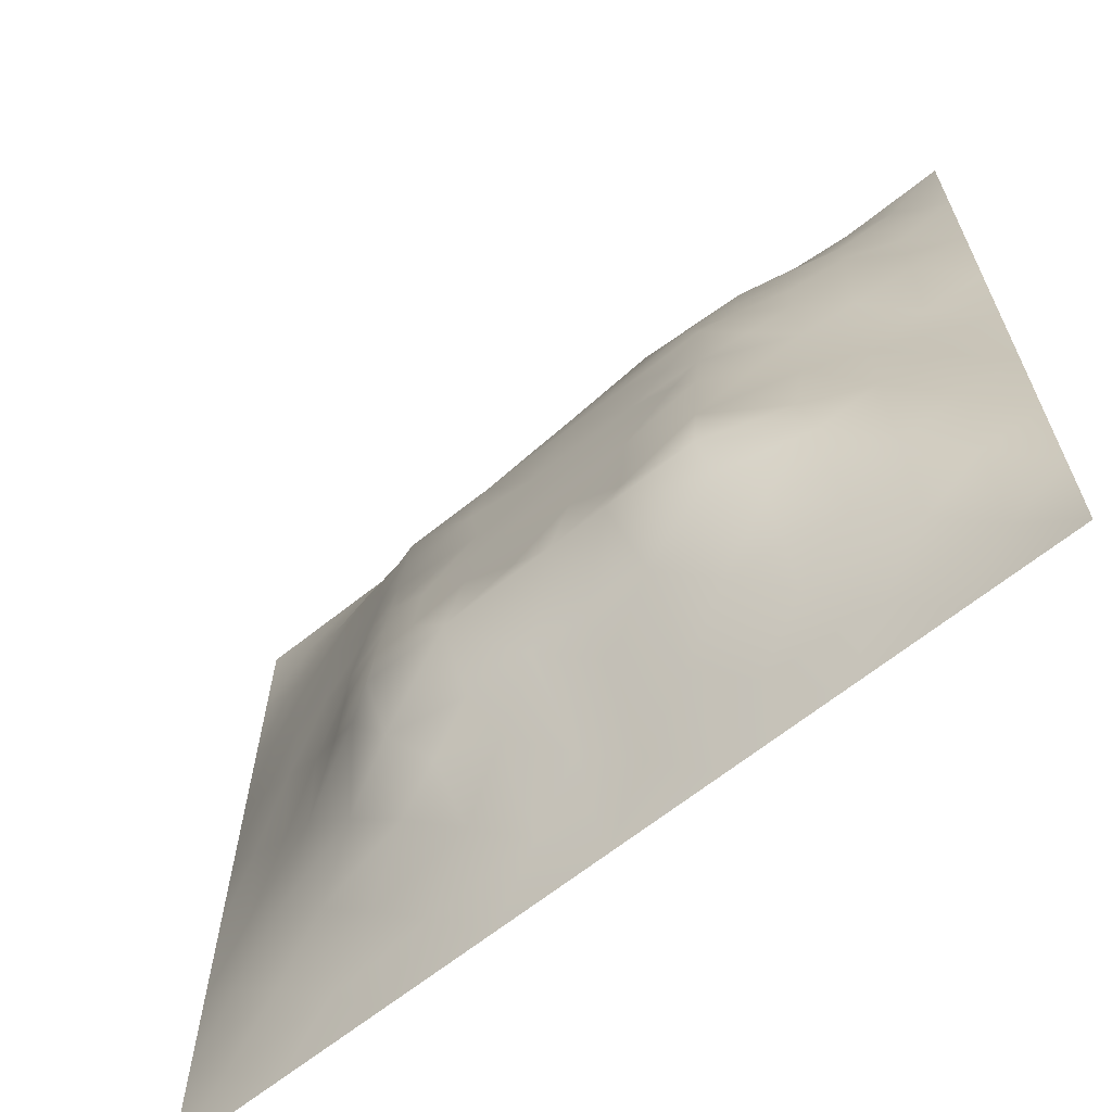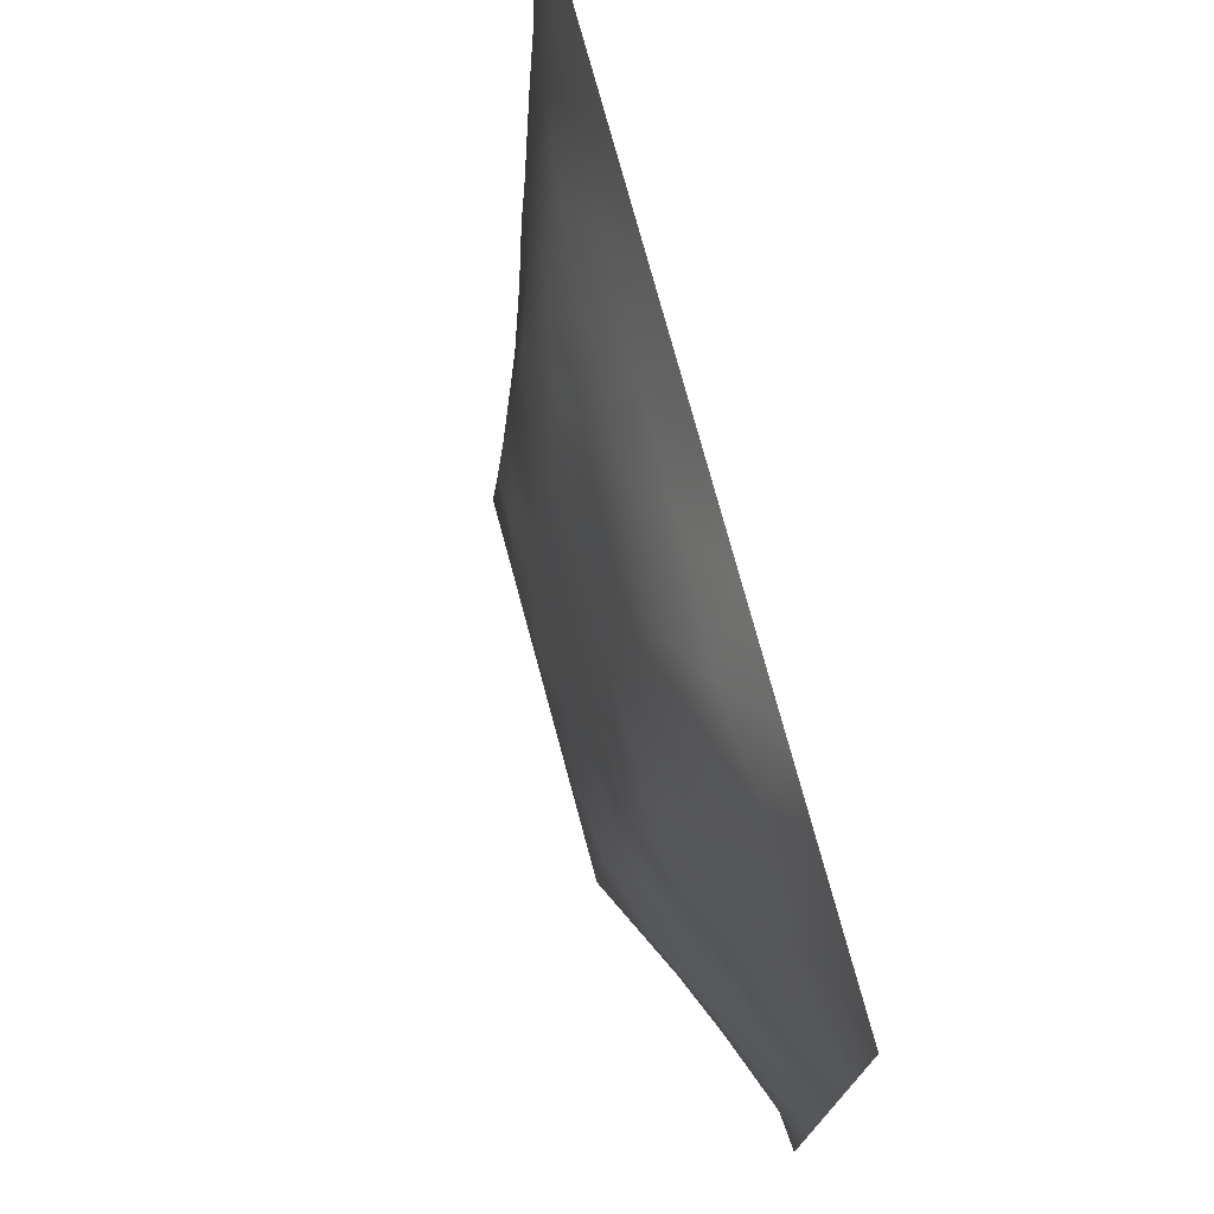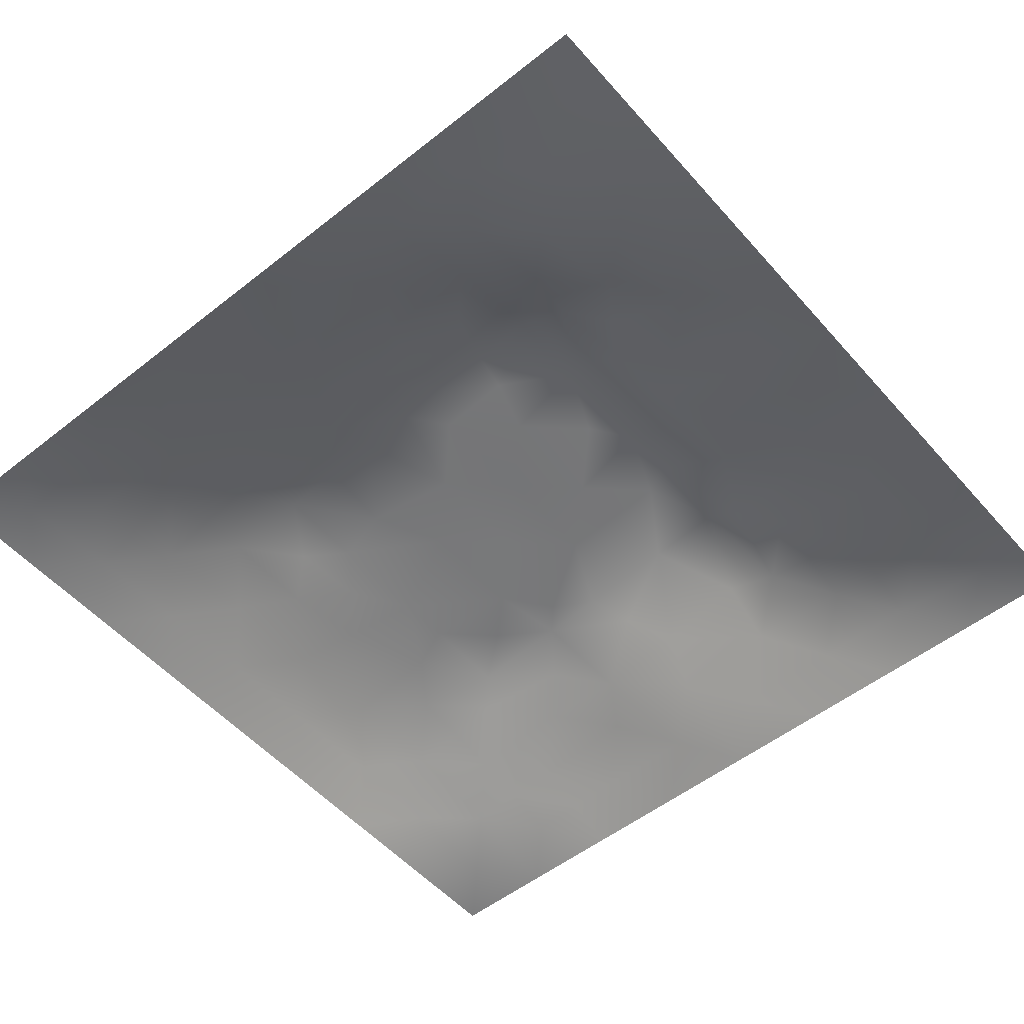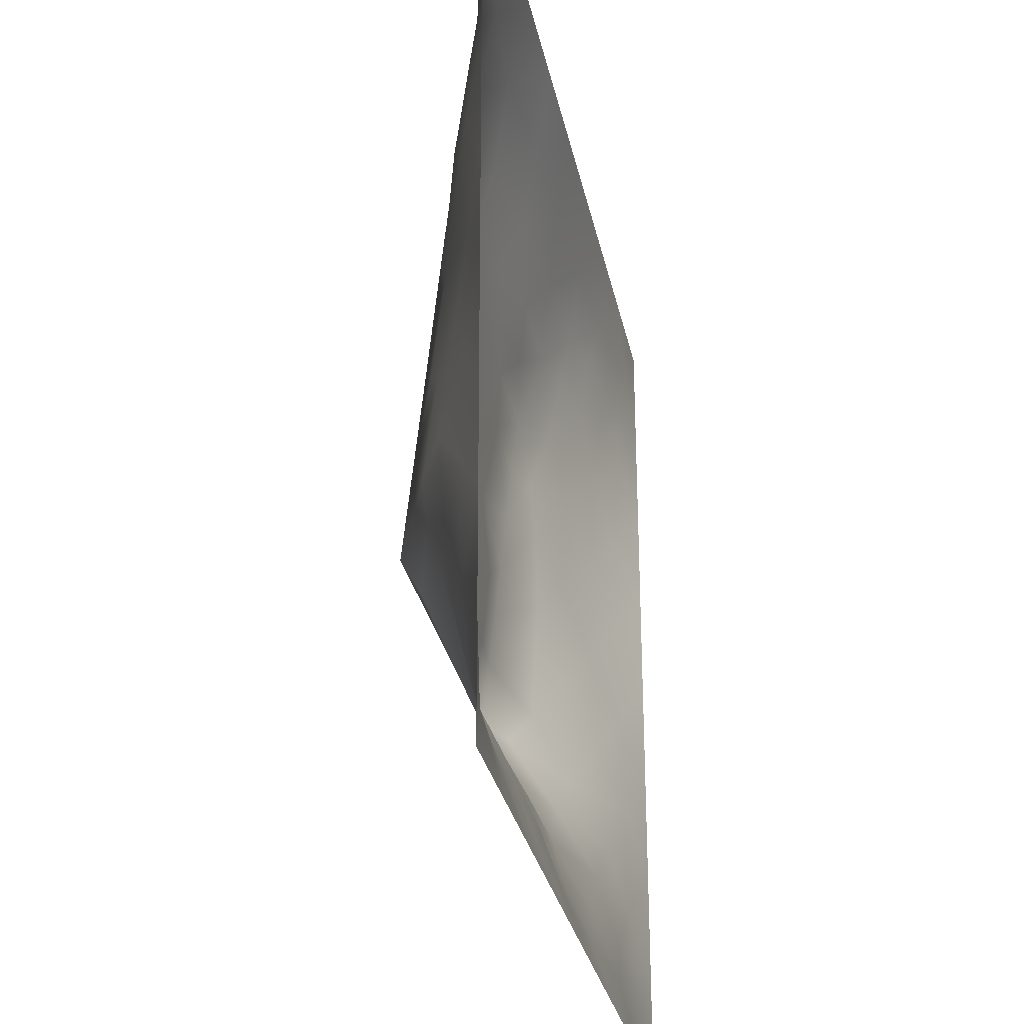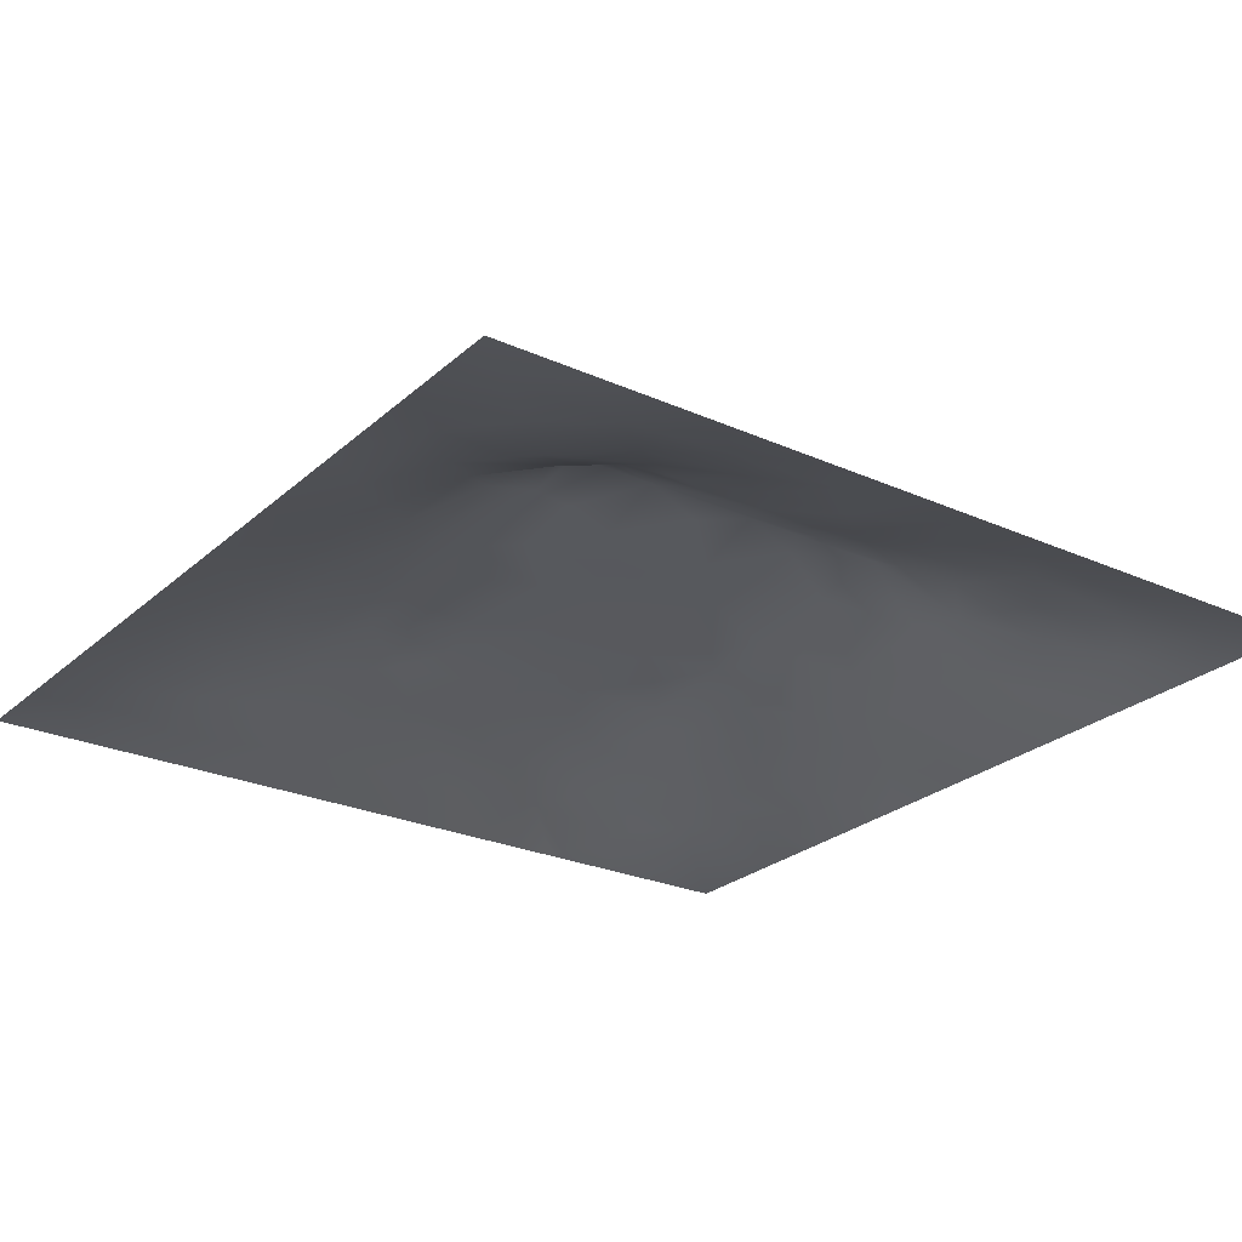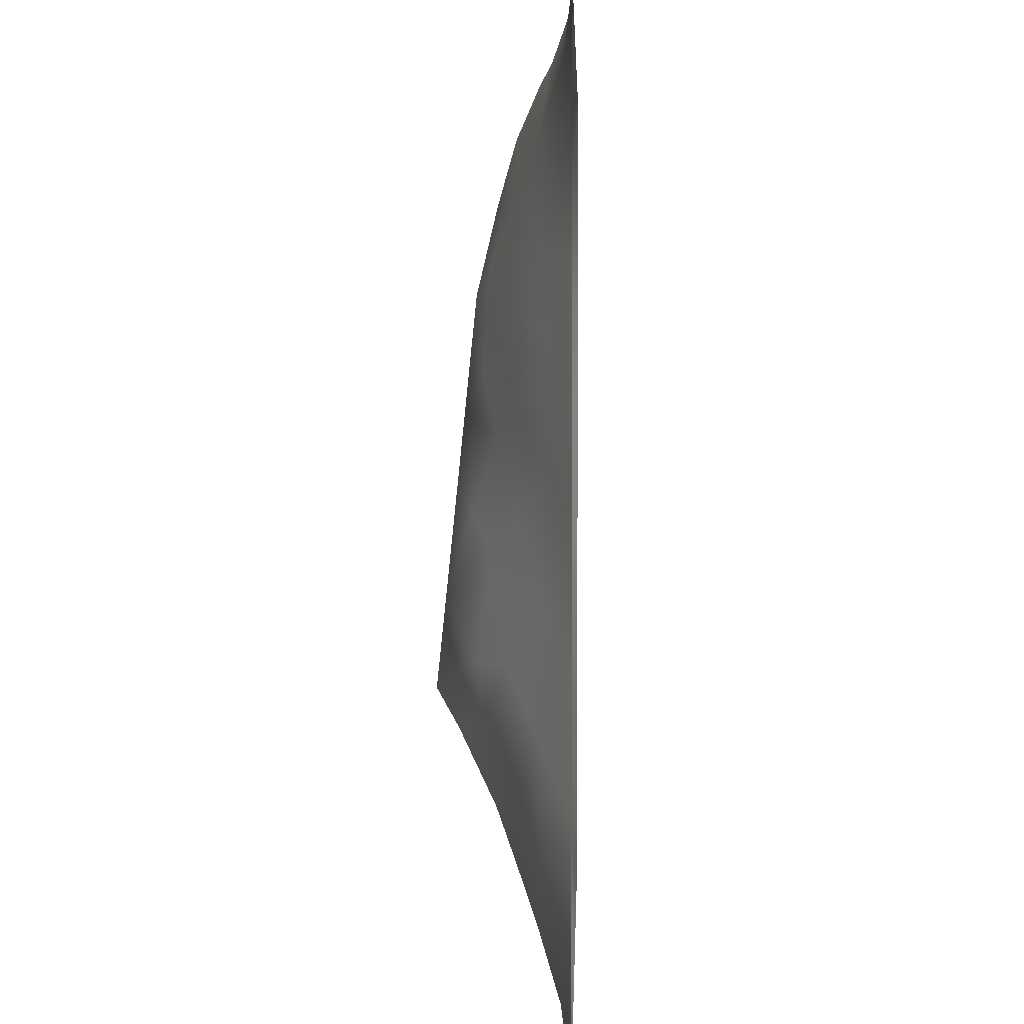
<metadata>
{"format":"obj","ext":"obj","renderer":"f3d","projection":"perspective","resolution":1024,"background":"white","views":[{"elev":-65.7,"azim":38.7,"up":"+Y"},{"elev":75.5,"azim":74.9,"up":"+Y"},{"elev":-53.1,"azim":-49.8,"up":"+Z"},{"elev":-28.9,"azim":101.3,"up":"+Y"},{"elev":-25.4,"azim":-35.8,"up":"+Z"},{"elev":3.0,"azim":91.8,"up":"+Y"}]}
</metadata>
<code>
v -0 0 -0
v 1 0 -0
v -0 1 0
v 1 1 0
v 0.4988 0.4953 0.1248
v -0 0.5 0
v 0.5 1 0
v 1 0.5 0
v 0.5 -0 0
v 0.2461 0.7534 0.07116
v 0.7547 0.7558 0.08334
v 0.246 0.2468 0.06729
v 0.7572 0.2448 0.08706
v 0.75 0 0
v 0.25 0 0
v 1 0.75 0
v 1 0.25 0
v 0.25 1 0
v 0.75 1 0
v 0 0.25 0
v 0 0.75 -0
v 0.3613 0.2168 0.07782
v 0.6311 0.7775 0.08916
v 0.2401 0.5133 0.08989
v 0.82 0.2462 0.07139
v 0.8832 0.3728 0.06328
v 0.6261 0.1236 0.04582
v 0.6315 0.3657 0.1358
v 0.8782 0.1227 0.03327
v 0.3742 0.1239 0.04217
v 0.1245 0.125 0.01829
v 0.4912 0.2457 0.09625
v 0.8802 0.6255 0.05523
v 0.6283 0.6261 0.109
v 0.877 0.8775 0.03136
v 0.3736 0.8787 0.04871
v 0.2574 0.5999 0.08912
v 0.124 0.8759 0.02222
v 0.1217 0.625 0.04609
v 0.6258 0.884 0.06338
v 0.1233 0.374 0.03984
v 0.2496 0.1248 0.02905
v 0.8784 0.752 0.04501
v 0.8827 0.247 0.05581
v 0.2481 0.8787 0.04276
v 0.7526 0.883 0.05717
v 0.1232 0.2496 0.03183
v 0.1224 0.7509 0.03874
v 0.3197 0.5936 0.1122
v 0.1245 0.9384 0.01324
v 0.2465 0.817 0.06055
v 0.8774 0.4988 0.05142
v 0.4259 0.7289 0.09845
v 0.242 0.4517 0.09294
v 0 0.375 0
v 0.4993 0.8806 0.0557
v 0.499 0.6253 0.1102
v 0.2412 0.3691 0.09741
v 0.1215 0.4991 0.04816
v 0.3684 0.4959 0.1225
v 0.6289 0.2438 0.09892
v 0.5 0.1258 0.04065
v 0.4985 0.3652 0.1359
v 0 0.625 0
v 0 0.875 0
v 0 0.125 0
v 0.625 1 0
v 0.875 1 0
v 0.125 1 0
v 0.375 1 0
v 1 0.375 0
v 1 0.125 0
v 1 0.875 0
v 1 0.625 0
v 0.375 0 0
v 0.125 0 0
v 0.875 0 0
v 0.625 0 0
v 0.7523 0.1221 0.04494
v 0.6297 0.496 0.1232
v 0.7673 0.514 0.1005
v 0.06238 0.3126 0.01521
v 0.1837 0.435 0.06782
v 0.1822 0.3098 0.06318
v 0.06103 0.4372 0.02273
v 0.6882 0.9441 0.03521
v 0.6901 0.8206 0.0785
v 0.5627 0.94 0.02796
v 0.06024 0.6876 0.02378
v 0.1832 0.6888 0.06336
v 0.06041 0.5623 0.02488
v 0.1871 0.9384 0.01595
v 0.1849 0.8149 0.04636
v 0.06252 0.9375 0.005016
v 0.4341 0.5605 0.1173
v 0.8779 0.8151 0.03965
v 0.5497 0.7294 0.09846
v 0.3092 0.8182 0.07014
v 0.4371 0.94 0.02668
v 0.9385 0.8133 0.01839
v 0.8157 0.8171 0.05591
v 0.938 0.9381 0.009141
v 0.8808 0.1845 0.04639
v 0.5639 0.5606 0.1176
v 0.7201 0.4216 0.1301
v 0.8242 0.5916 0.07391
v 0.8177 0.6901 0.07207
v 0.9386 0.5623 0.02517
v 0.7534 0.8194 0.06986
v 0.6885 0.5841 0.1134
v 0.4328 0.4301 0.1289
v 0.1876 0.06306 0.009142
v 0.06235 0.06239 0.006918
v 0.1868 0.1877 0.03269
v 0.3125 0.06234 0.01771
v 0.3097 0.1841 0.06106
v 0.4376 0.06222 0.02175
v 0.8134 0.0617 0.01866
v 0.9382 0.06189 0.01028
v 0.5558 0.2442 0.09473
v 0.5647 0.4304 0.1291
v 0.5246 0.8102 0.07927
v 0.5637 0.1864 0.06708
v 0.6909 0.1839 0.06949
v 0.5627 0.0617 0.02378
v 0.9422 0.3115 0.03142
v 0.8231 0.3078 0.08731
v 0.9386 0.4366 0.02601
v 0.312 0.9389 0.0219
v 0.4762 0.7672 0.08978
v 0.817 0.1852 0.05284
v 0.8112 0.3678 0.09643
v 0.6882 0.06103 0.02417
v 0.06199 0.1249 0.01078
v 0.9419 0.1861 0.02749
v 0.4359 0.1846 0.06974
v 0.06132 0.1874 0.01554
v 0.3835 0.7707 0.0834
v 0.9412 0.688 0.02911
v 0.1857 0.8775 0.03415
v 0.06127 0.8128 0.01724
v 0.8135 0.9408 0.02474
v 0.1832 0.5618 0.06846
v 0.7716 0.6511 0.09007
v 0.3201 0.5298 0.1188
v 0.7207 0.3324 0.1394
v 0.3209 0.3307 0.1394
v 0.719 0.7302 0.09847
v 0.3191 0.7284 0.09844
v 0.6144 0.3321 0.1393
v 0.3207 0.4016 0.132
v 0.2852 0.3223 0.1175
v 0.7195 0.6119 0.1105
v 0.7233 0.2927 0.1168
v 0.6727 0.6725 0.1041
v 0.3224 0.2664 0.1067
v 0.2765 0.6591 0.09199
v 0.7194 0.538 0.1181
v 0.613 0.7297 0.09846
v 0.3204 0.4658 0.1254
v 0.4176 0.3313 0.1393
v 0.9397 0.7508 0.0238
v 0.5486 0.3319 0.1393
v 0.8175 0.7541 0.06746
v 0.4143 0.2512 0.09757
v 0.4239 0.8193 0.069
v 0.8185 0.4794 0.08133
v 0.7546 0.1834 0.06575
v 0.3672 0.4099 0.1311
v 0.4112 0.6637 0.1052
v 0.6306 0.4309 0.1291
v 0.3194 0.6568 0.1058
f 1 113 66
f 155 34 153
f 112 31 113
f 76 112 113
f 169 147 161
f 57 53 170
f 114 31 42
f 31 134 113
f 134 137 66
f 134 66 113
f 115 112 15
f 31 137 134
f 58 83 84
f 114 137 31
f 76 113 1
f 57 170 95
f 15 112 76
f 115 15 75
f 45 51 98
f 136 62 32
f 136 30 117
f 22 30 136
f 22 156 116
f 62 136 117
f 165 136 32
f 115 30 42
f 152 156 147
f 42 116 114
f 116 30 22
f 42 112 115
f 123 32 62
f 84 152 58
f 12 114 116
f 116 42 30
f 54 151 160
f 75 117 115
f 111 169 161
f 165 22 136
f 161 165 32
f 83 58 54
f 47 137 114
f 63 121 111
f 30 115 117
f 60 169 111
f 151 147 169
f 72 135 119
f 10 51 93
f 54 58 151
f 129 45 36
f 151 152 147
f 151 169 160
f 148 155 153
f 58 152 151
f 149 98 10
f 27 123 125
f 147 156 161
f 157 10 90
f 82 137 47
f 84 12 152
f 112 42 31
f 172 49 170
f 20 137 82
f 74 139 108
f 20 66 137
f 55 20 82
f 33 108 139
f 23 40 122
f 92 45 129
f 149 172 170
f 94 50 69
f 52 108 106
f 107 33 43
f 139 43 33
f 79 29 131
f 49 37 145
f 6 85 91
f 45 98 36
f 94 69 3
f 110 153 34
f 166 138 130
f 122 166 130
f 33 106 108
f 93 38 48
f 62 125 123
f 37 90 143
f 143 90 39
f 29 79 118
f 79 131 168
f 129 70 18
f 149 170 53
f 92 18 69
f 38 92 50
f 53 130 138
f 92 69 50
f 38 140 92
f 93 45 140
f 94 38 50
f 48 38 141
f 65 94 3
f 47 84 82
f 21 141 65
f 38 94 141
f 41 82 84
f 65 141 94
f 39 90 48
f 51 45 93
f 23 122 97
f 93 140 38
f 145 160 60
f 92 129 18
f 140 45 92
f 89 39 48
f 48 141 89
f 28 121 163
f 89 21 64
f 21 89 141
f 165 161 156
f 149 10 157
f 6 91 64
f 59 91 85
f 6 55 85
f 24 83 54
f 59 39 91
f 143 39 59
f 63 163 121
f 24 54 160
f 34 155 159
f 90 10 93
f 57 34 97
f 119 29 118
f 56 88 99
f 39 89 91
f 166 56 36
f 99 36 56
f 77 2 119
f 37 157 90
f 37 143 24
f 149 138 98
f 138 166 98
f 135 72 17
f 155 148 159
f 51 10 98
f 159 97 34
f 17 126 135
f 104 95 5
f 60 160 169
f 44 135 126
f 105 158 80
f 57 95 104
f 133 27 78
f 34 57 104
f 156 152 12
f 122 130 97
f 53 138 149
f 123 27 61
f 132 146 127
f 11 144 107
f 103 44 25
f 87 11 109
f 128 8 52
f 80 110 104
f 124 154 61
f 12 116 156
f 11 148 144
f 37 49 157
f 144 153 106
f 53 97 130
f 106 153 81
f 110 34 104
f 77 119 118
f 80 104 5
f 158 153 110
f 121 171 80
f 105 146 132
f 81 153 158
f 158 110 80
f 28 146 105
f 167 106 81
f 36 99 129
f 107 106 33
f 127 44 26
f 96 164 43
f 85 41 59
f 125 78 27
f 74 108 8
f 126 26 44
f 164 11 107
f 41 84 83
f 144 148 153
f 144 106 107
f 111 5 60
f 87 148 11
f 95 60 5
f 88 56 40
f 108 52 8
f 83 59 41
f 96 162 100
f 43 164 107
f 43 139 162
f 56 166 122
f 24 143 83
f 16 162 139
f 35 101 96
f 35 96 100
f 96 101 164
f 96 43 162
f 86 46 142
f 16 100 162
f 55 82 85
f 68 142 102
f 142 46 35
f 142 35 102
f 87 46 40
f 46 109 101
f 19 86 142
f 88 40 86
f 23 87 40
f 86 40 46
f 23 148 87
f 87 109 46
f 59 83 143
f 23 159 148
f 24 145 37
f 56 122 40
f 67 88 86
f 101 35 46
f 7 70 99
f 67 7 88
f 19 67 86
f 68 19 142
f 41 85 82
f 4 68 102
f 73 4 102
f 16 73 100
f 74 16 139
f 154 150 61
f 26 128 52
f 126 17 71
f 97 53 57
f 77 118 14
f 60 95 145
f 167 132 26
f 49 145 95
f 128 71 8
f 70 129 99
f 164 101 11
f 109 11 101
f 25 44 127
f 64 91 89
f 25 127 13
f 22 165 156
f 132 127 26
f 154 127 146
f 131 13 168
f 131 25 13
f 167 26 52
f 105 132 167
f 167 52 106
f 105 167 81
f 105 81 158
f 171 28 105
f 171 105 80
f 29 119 135
f 121 80 5
f 121 28 171
f 121 5 111
f 63 111 161
f 163 161 32
f 163 150 28
f 120 150 163
f 150 146 28
f 163 63 161
f 120 123 61
f 102 35 73
f 23 97 159
f 119 2 72
f 154 13 127
f 154 146 150
f 124 13 154
f 160 145 24
f 117 9 62
f 133 78 14
f 120 61 150
f 100 73 35
f 120 163 32
f 120 32 123
f 124 61 27
f 125 62 9
f 9 117 75
f 26 126 128
f 78 125 9
f 71 128 126
f 118 133 14
f 84 47 12
f 135 44 103
f 103 131 29
f 114 12 47
f 79 133 118
f 168 13 124
f 168 124 79
f 95 170 49
f 103 25 131
f 7 99 88
f 135 103 29
f 36 98 166
f 90 93 48
f 49 172 157
f 172 149 157
f 133 79 27
f 124 27 79

</code>
